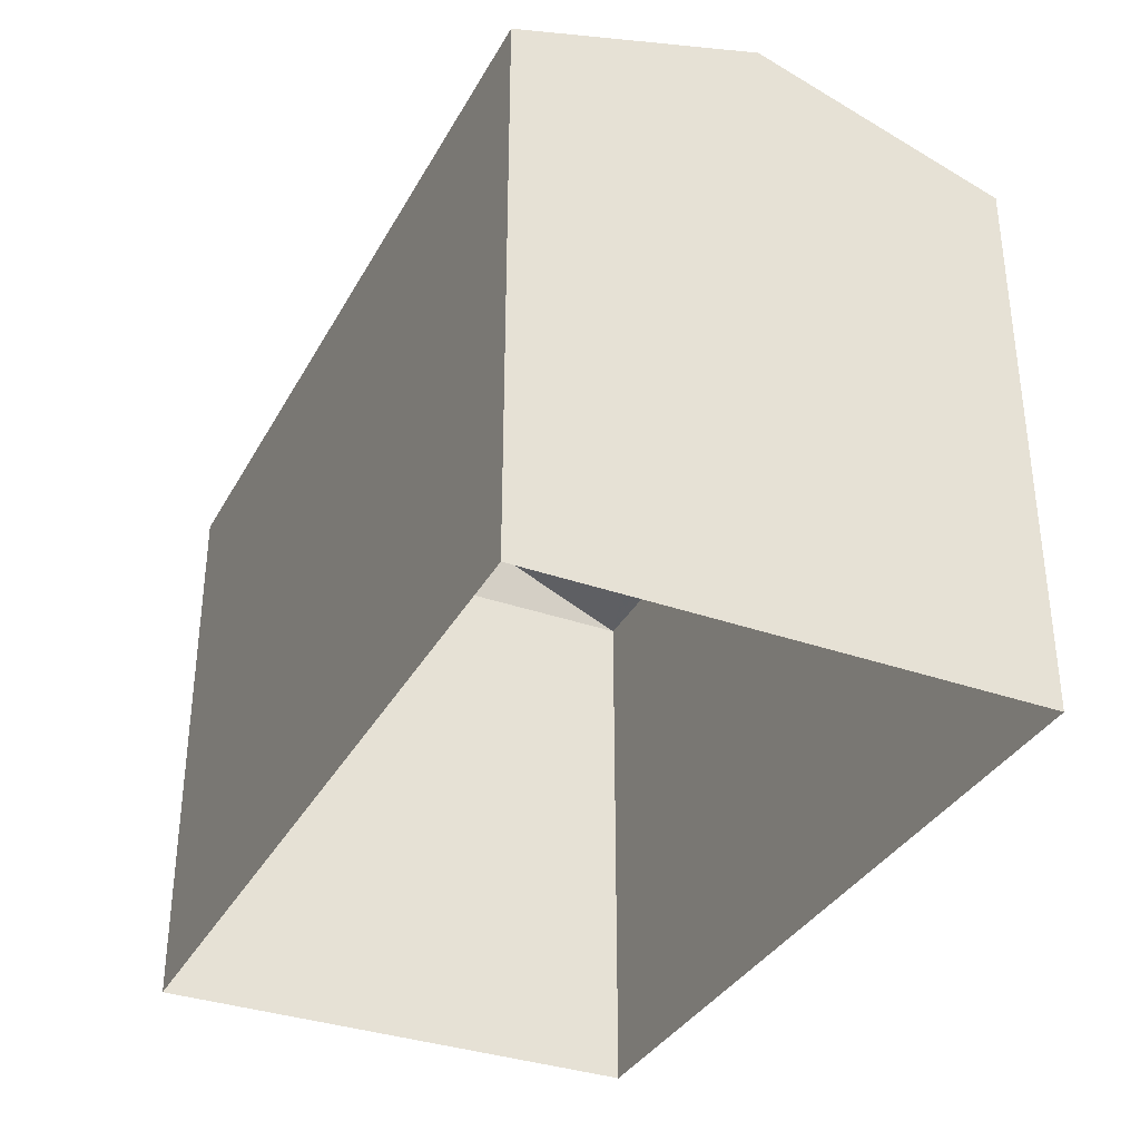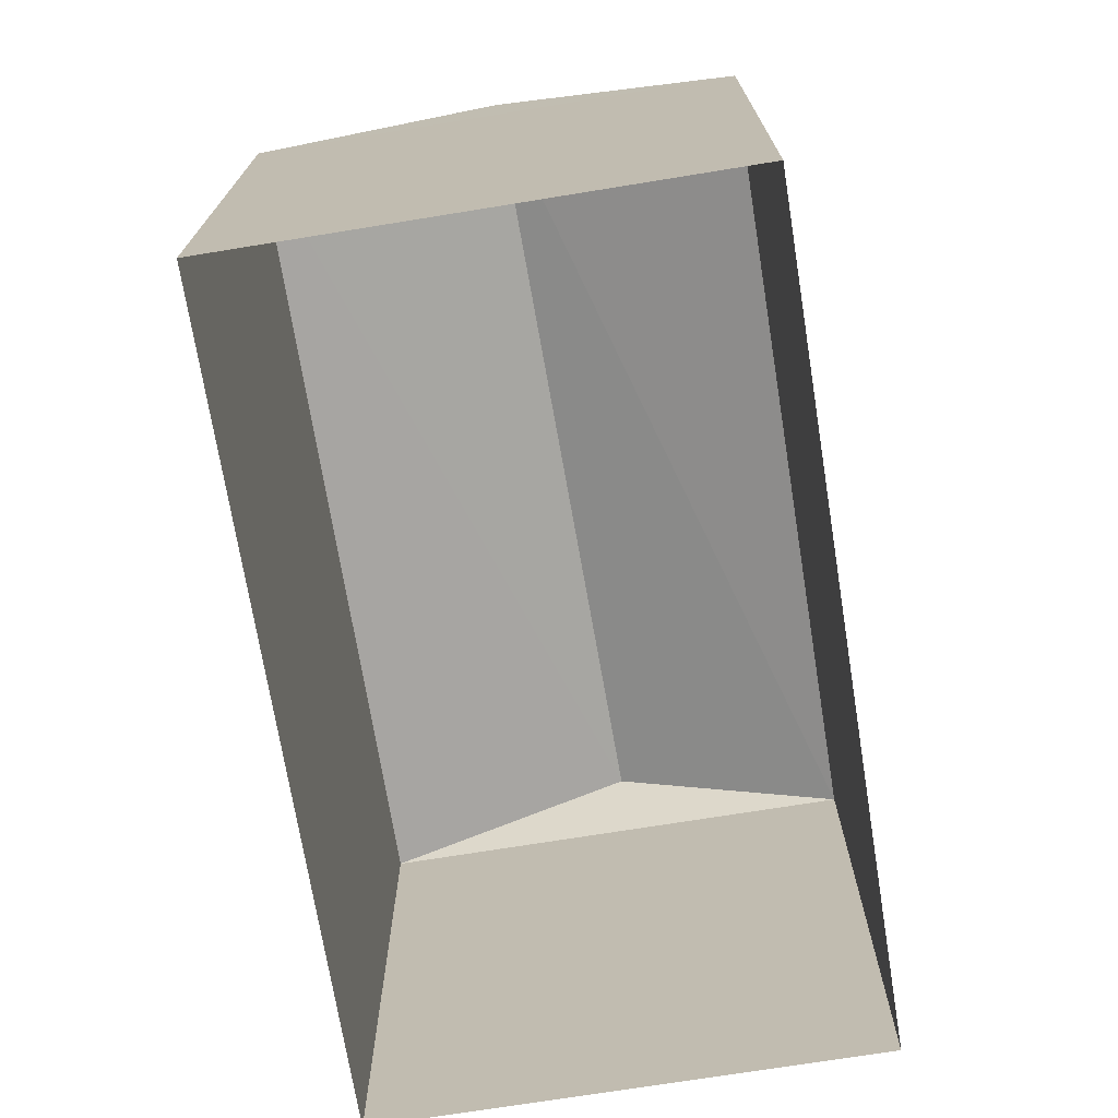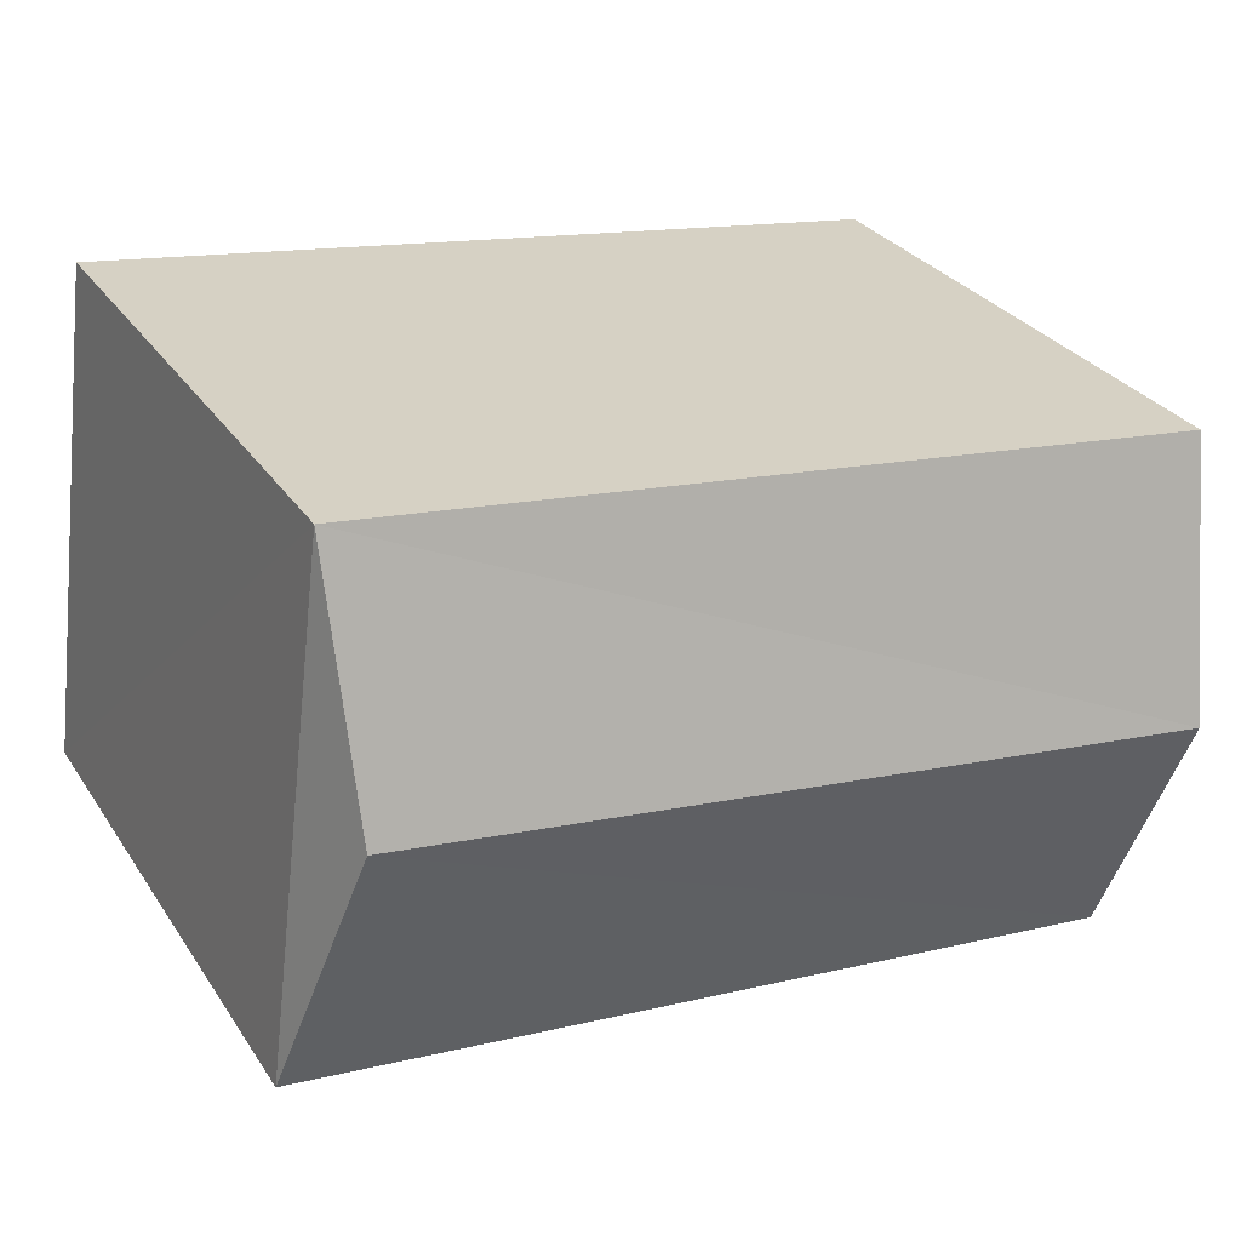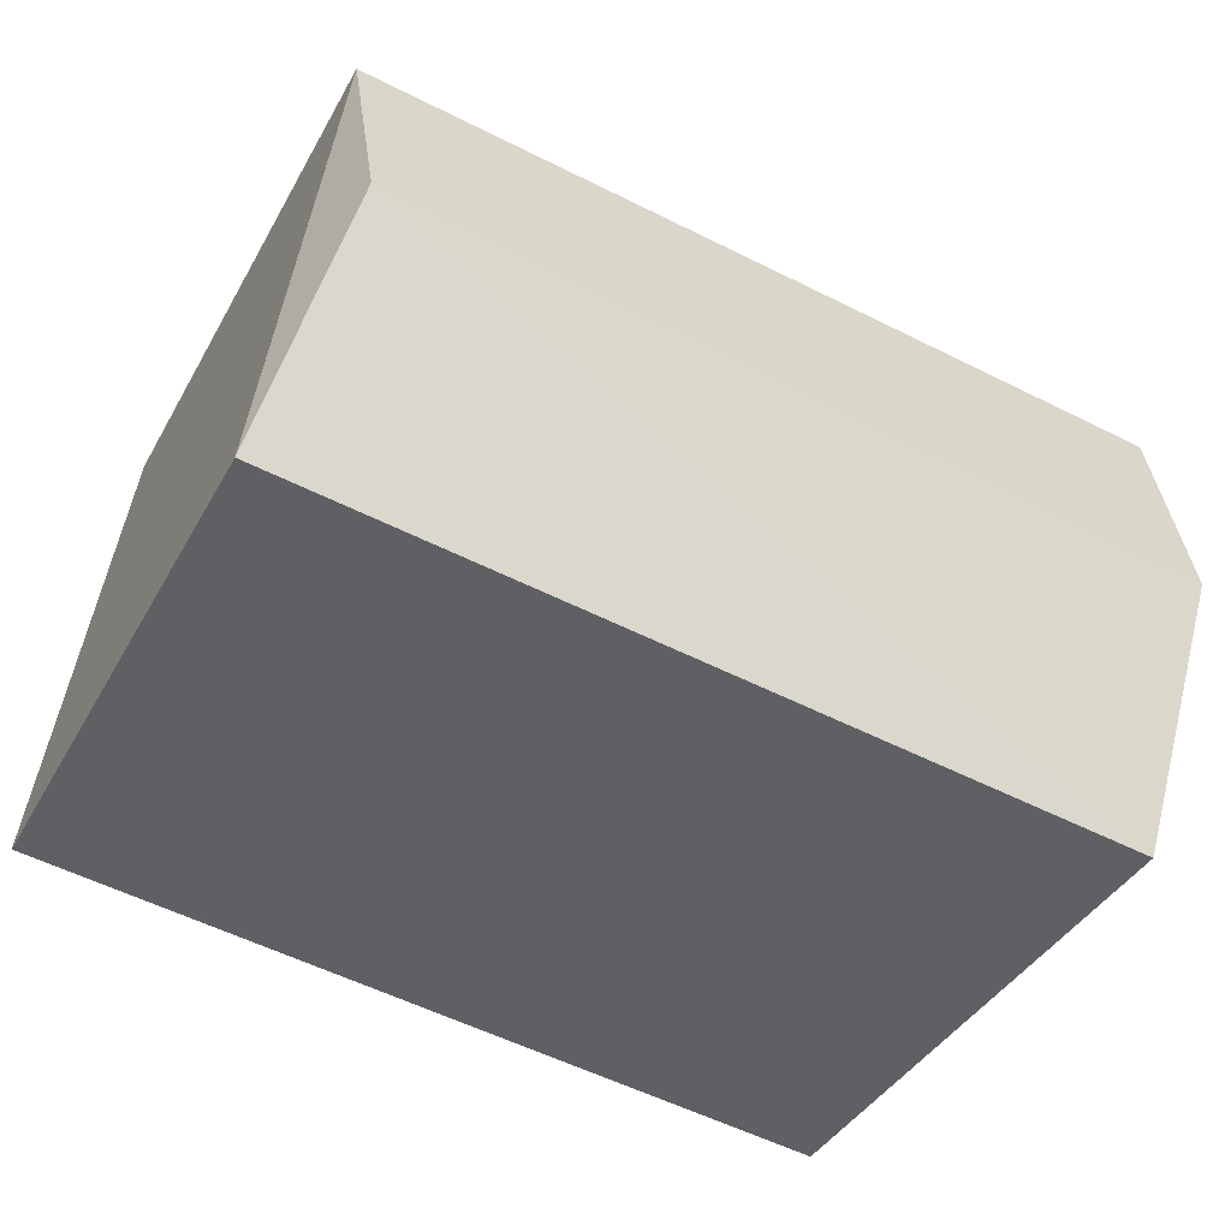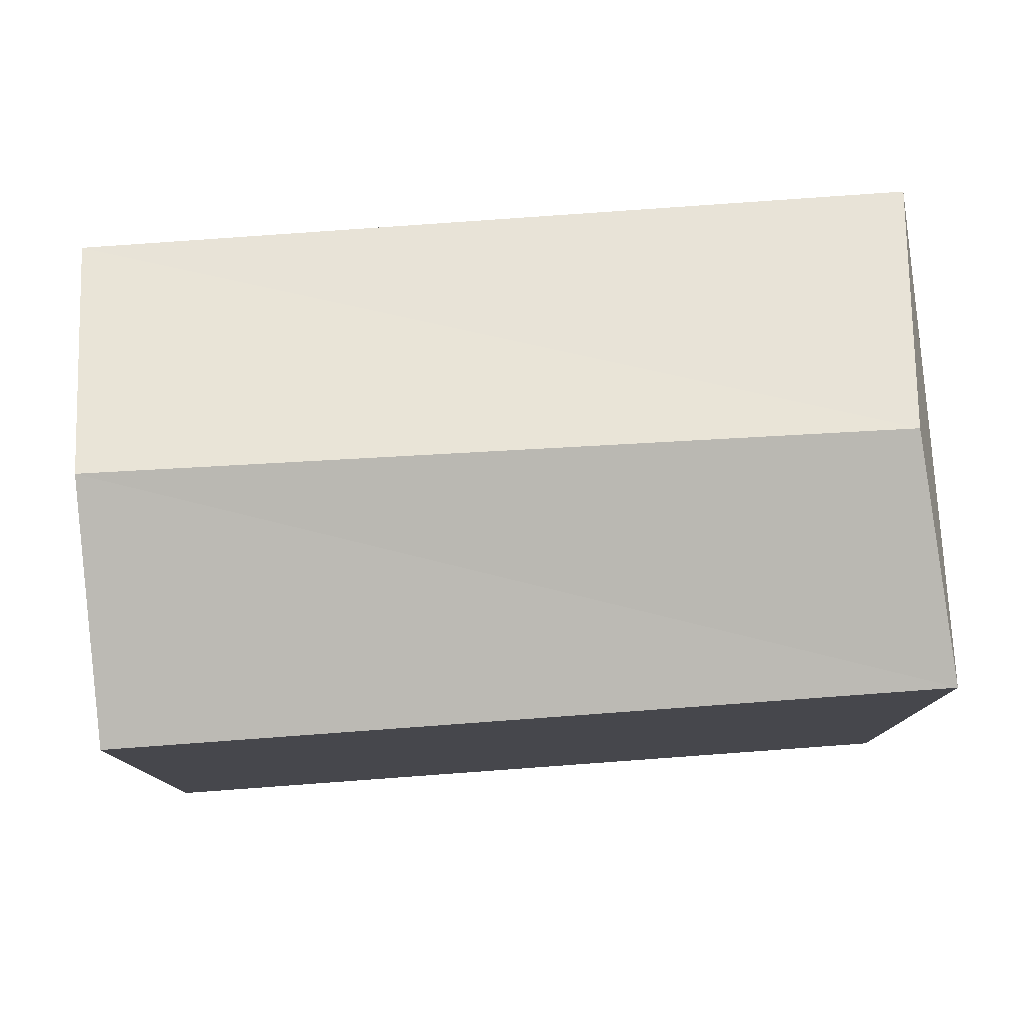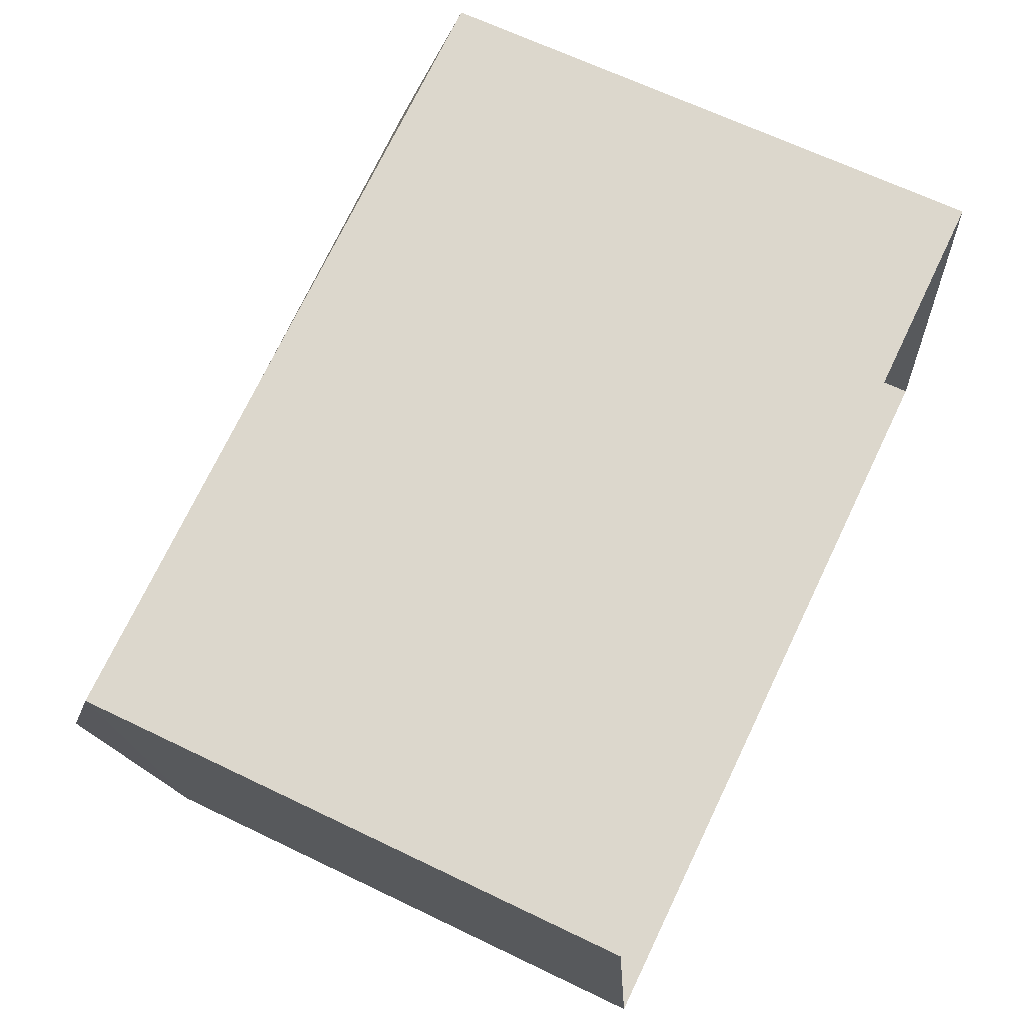
<metadata>
{"format":"obj","ext":"obj","renderer":"f3d","projection":"perspective","resolution":1024,"background":"white","views":[{"elev":-34.7,"azim":57.5,"up":"+Z"},{"elev":-71.9,"azim":91.9,"up":"+Z"},{"elev":29.6,"azim":-27.5,"up":"+Y"},{"elev":-40.2,"azim":-26.8,"up":"+Y"},{"elev":78.7,"azim":168.6,"up":"+Z"},{"elev":65.3,"azim":115.9,"up":"+Y"}]}
</metadata>
<code>
v -8.951e+04 -9.952e+04 5.523
v -8.952e+04 -9.951e+04 5.524
v -8.951e+04 -9.951e+04 5.523
v -8.952e+04 -9.952e+04 5.524
v -8.951e+04 -9.952e+04 11.1
v -8.952e+04 -9.951e+04 11.9
v -8.952e+04 -9.952e+04 11.1
v -8.951e+04 -9.952e+04 11.9
v -8.952e+04 -9.951e+04 11.1
v -8.951e+04 -9.951e+04 11.1
f 1 2 3
f 1 4 2
f 5 6 7
f 6 8 9
f 9 8 10
f 8 6 5
f 6 9 7
f 9 2 4
f 7 9 4
f 8 5 10
f 7 4 1
f 5 7 1
f 9 3 2
f 9 10 3
f 10 1 3
f 10 5 1

</code>
